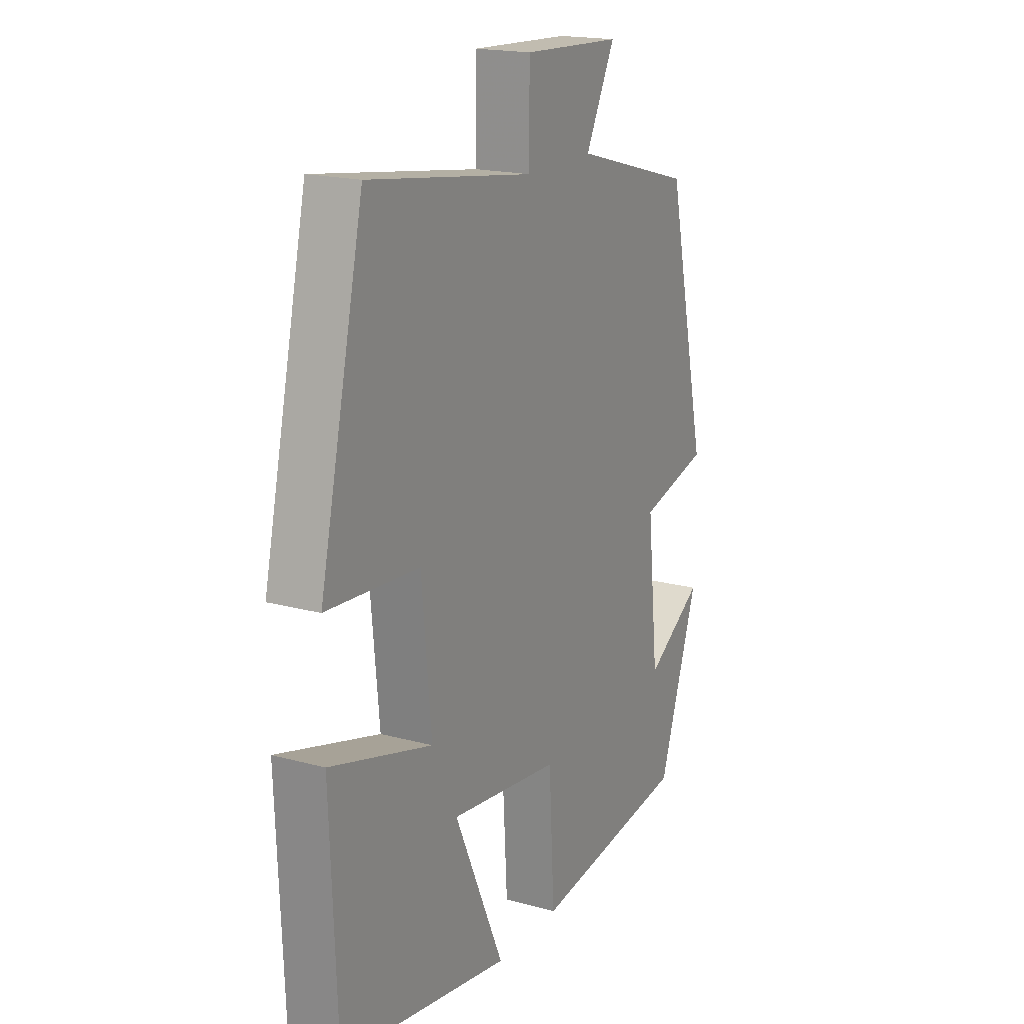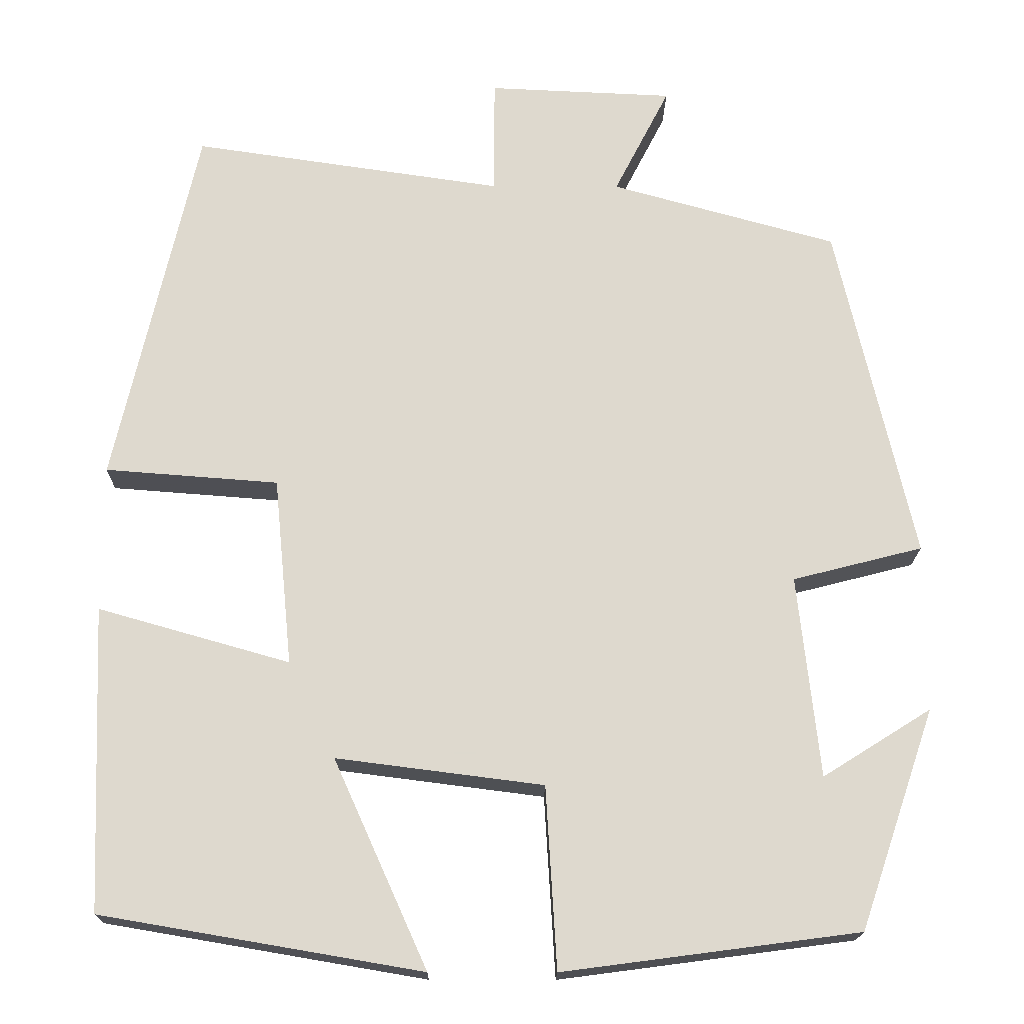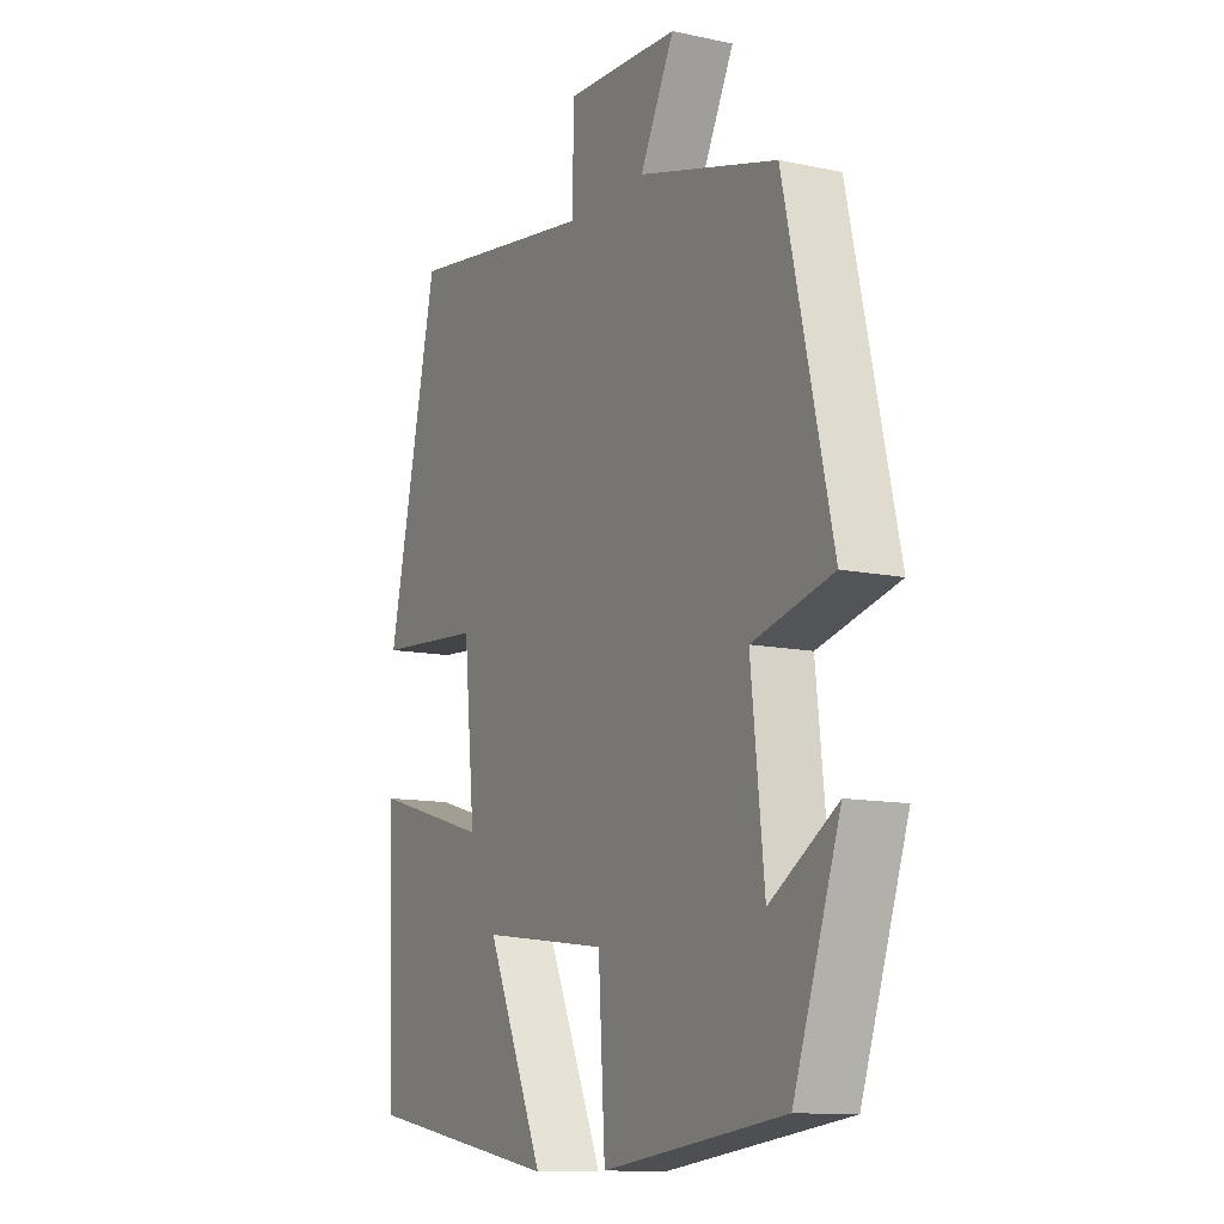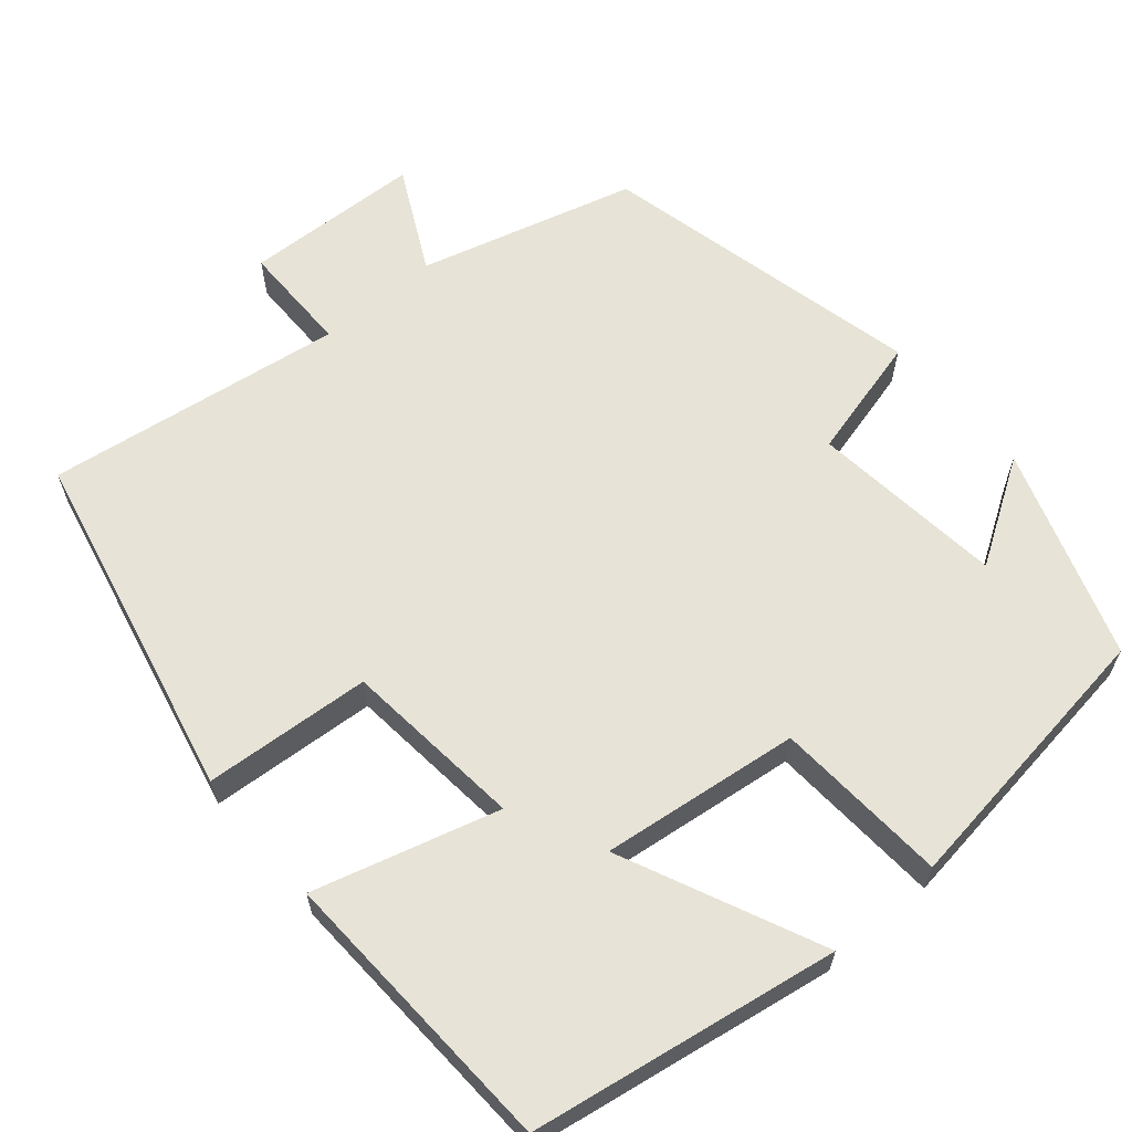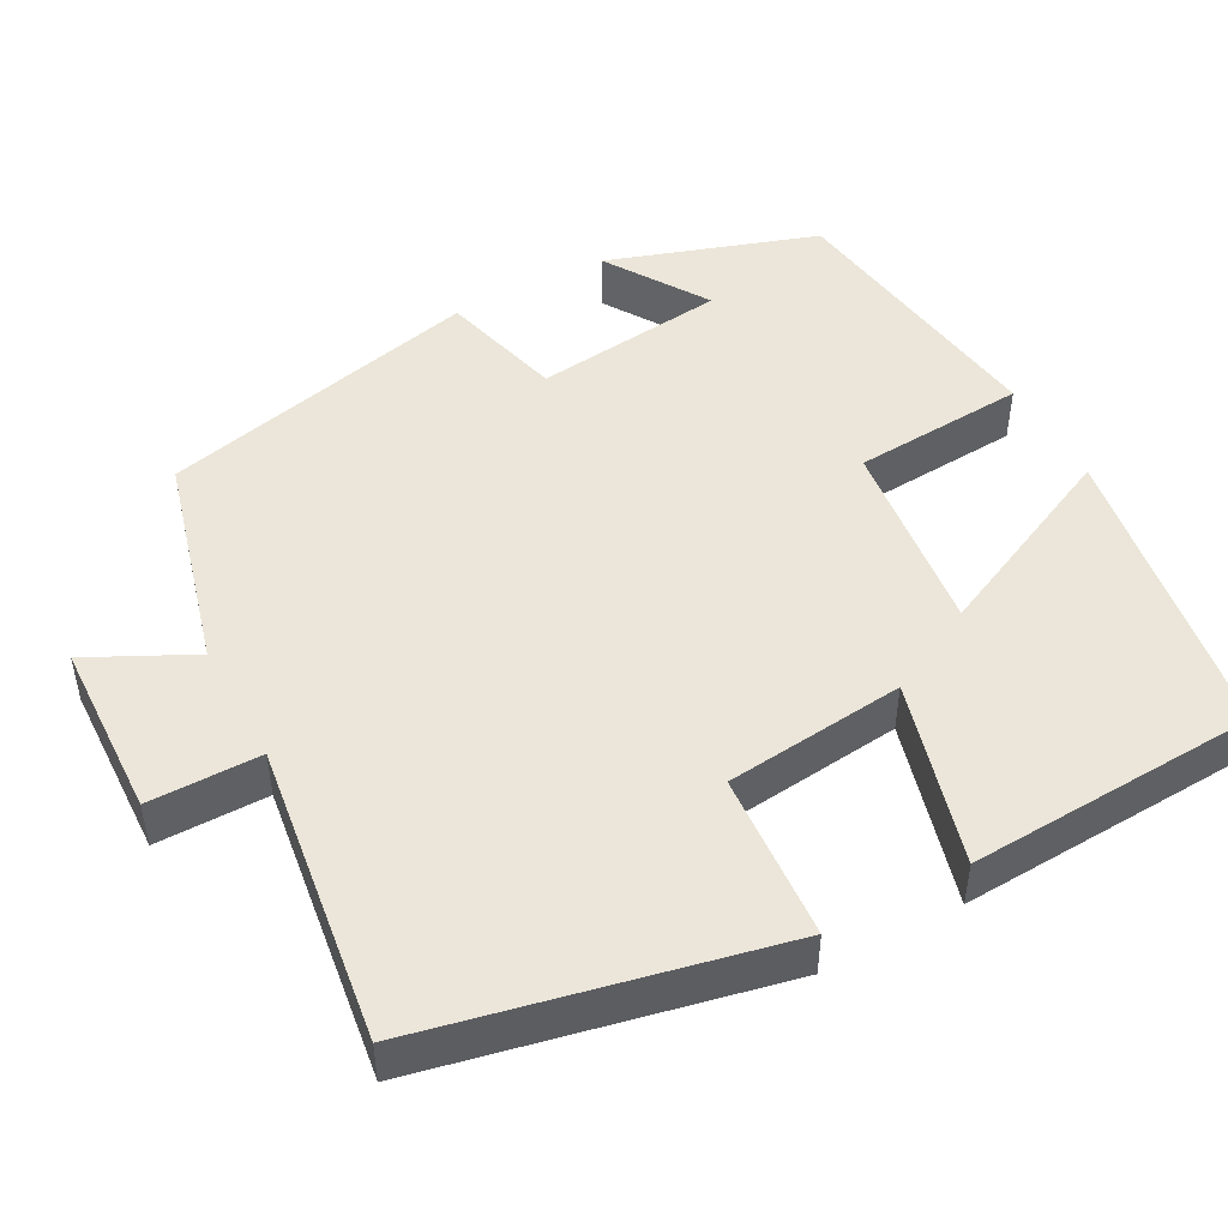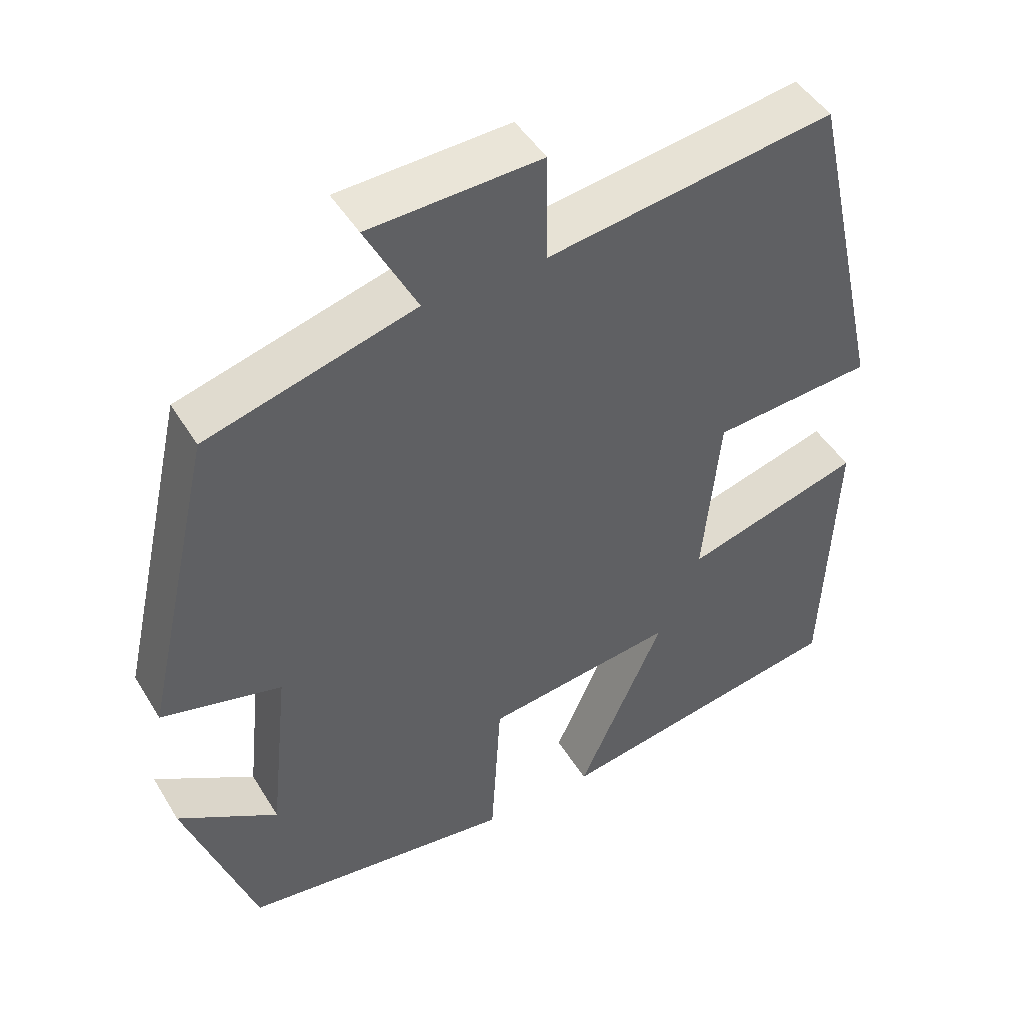
<metadata>
{"format":"obj","ext":"obj","renderer":"f3d","projection":"perspective","resolution":1024,"background":"white","views":[{"elev":18.5,"azim":117.6,"up":"+Z"},{"elev":-18.2,"azim":179.4,"up":"+Z"},{"elev":-11.6,"azim":-117.3,"up":"+Z"},{"elev":62.7,"azim":139.3,"up":"+Y"},{"elev":48.0,"azim":61.1,"up":"+Y"},{"elev":46.8,"azim":-29.9,"up":"+Z"}]}
</metadata>
<code>
v -0.409 0.07 -0.453
v -0.5 0.07 -0.188
v -0.369 0.07 -0.27
v -0.343 0.07 -0.026
v -0.5 0.07 0.014
v -0.407 0.07 0.424
v -0.134 0.07 0.5
v -0.201 0.07 0.631
v 0.023 0.07 0.641
v 0.024 0.07 0.5
v 0.4 0.07 0.555
v 0.5 0.07 0.112
v 0.29 0.07 0.096
v 0.268 0.07 -0.132
v 0.5 0.07 -0.066
v 0.485 0.07 -0.434
v 0.098 0.07 -0.5
v 0.211 0.07 -0.249
v -0.039 0.07 -0.281
v -0.052 0.07 -0.5
v -0.409 0 -0.453
v -0.5 0 -0.188
v -0.369 0 -0.27
v -0.343 0 -0.026
v -0.5 0 0.014
v -0.407 0 0.424
v -0.134 0 0.5
v -0.201 0 0.631
v 0.023 0 0.641
v 0.024 0 0.5
v 0.4 0 0.555
v 0.5 0 0.112
v 0.29 0 0.096
v 0.268 0 -0.132
v 0.5 0 -0.066
v 0.485 0 -0.434
v 0.098 0 -0.5
v 0.211 0 -0.249
v -0.039 0 -0.281
v -0.052 0 -0.5
f 19 20 1
f 15 16 17 18
f 14 15 18 19
f 13 14 19 1
f 10 11 12 13
f 7 8 9 10
f 4 5 6 7
f 3 4 7 10
f 1 2 3
f 1 3 10 13
f 21 40 39
f 38 37 36 35
f 39 38 35 34
f 21 39 34 33
f 33 32 31 30
f 30 29 28 27
f 27 26 25 24
f 30 27 24 23
f 23 22 21
f 33 30 23 21
f 1 21 22 2
f 2 22 23 3
f 3 23 24 4
f 4 24 25 5
f 5 25 26 6
f 6 26 27 7
f 7 27 28 8
f 8 28 29 9
f 9 29 30 10
f 10 30 31 11
f 11 31 32 12
f 12 32 33 13
f 13 33 34 14
f 14 34 35 15
f 15 35 36 16
f 16 36 37 17
f 17 37 38 18
f 18 38 39 19
f 19 39 40 20
f 20 40 21 1

</code>
